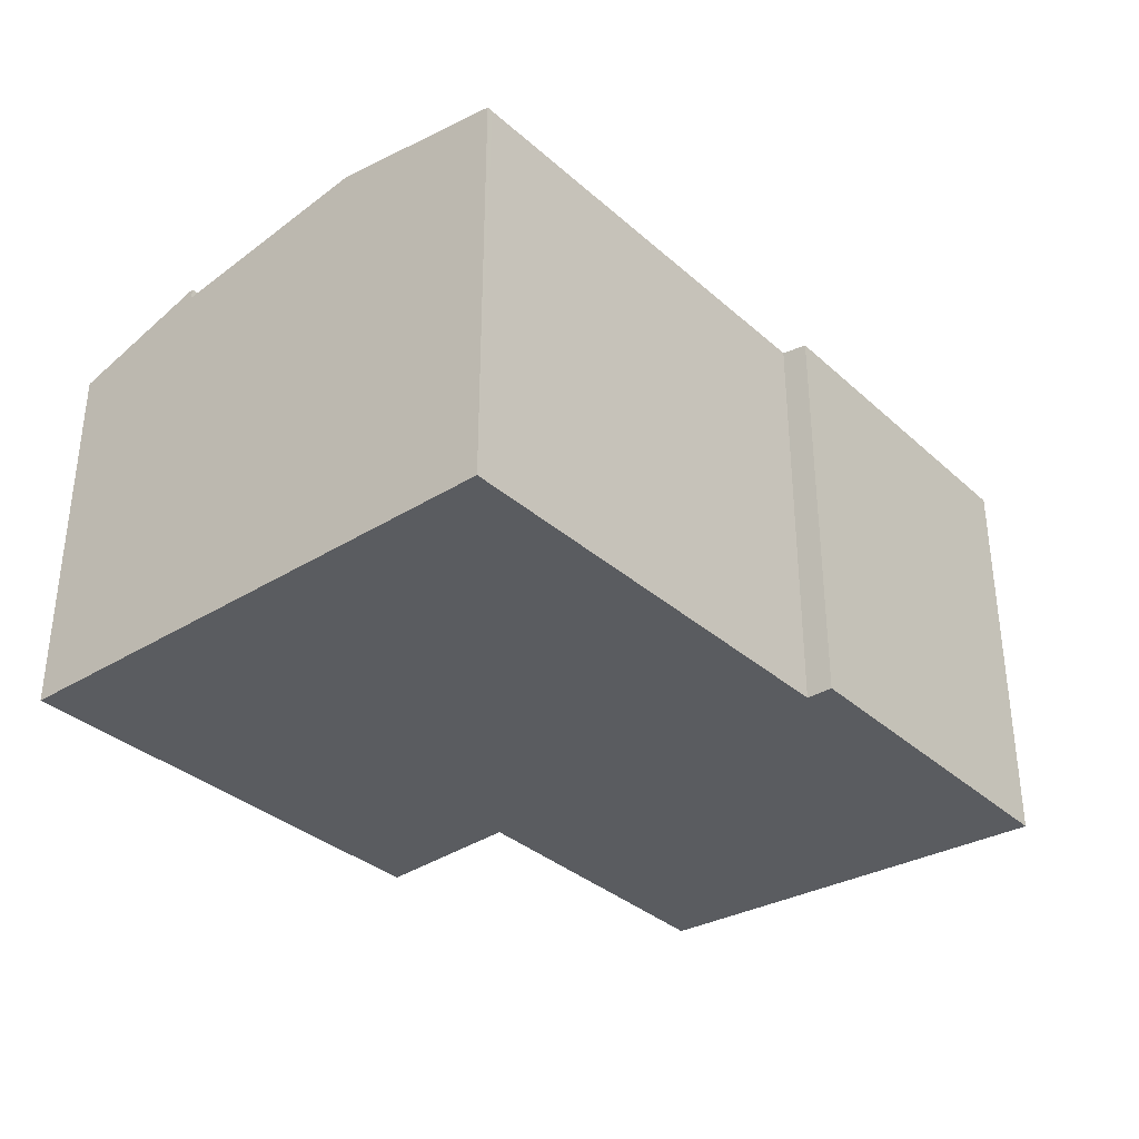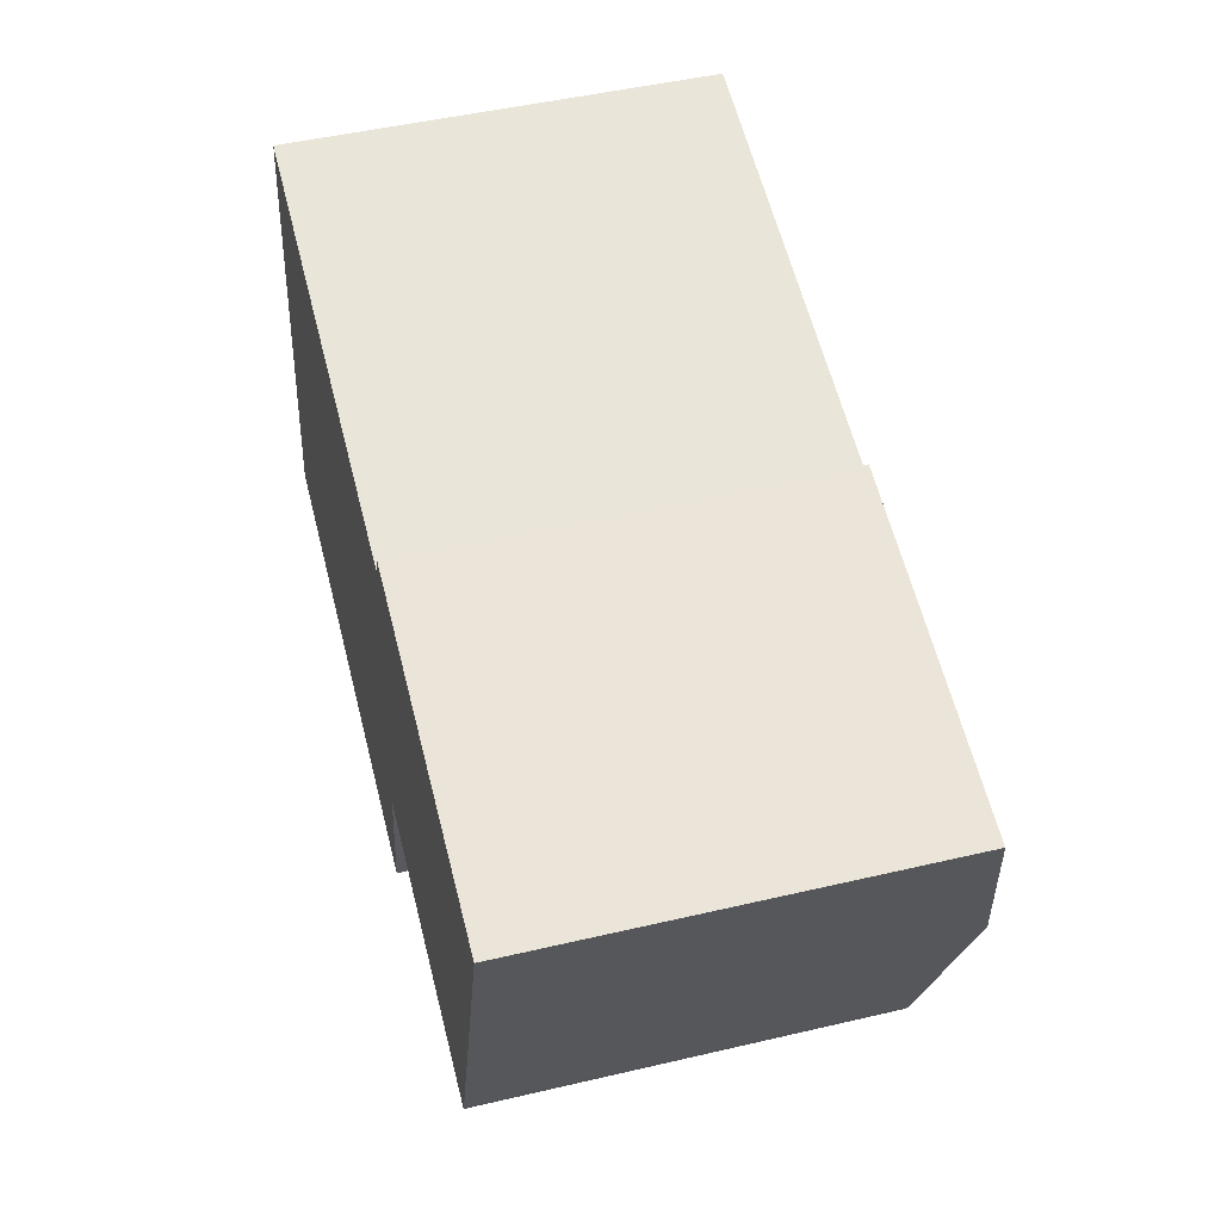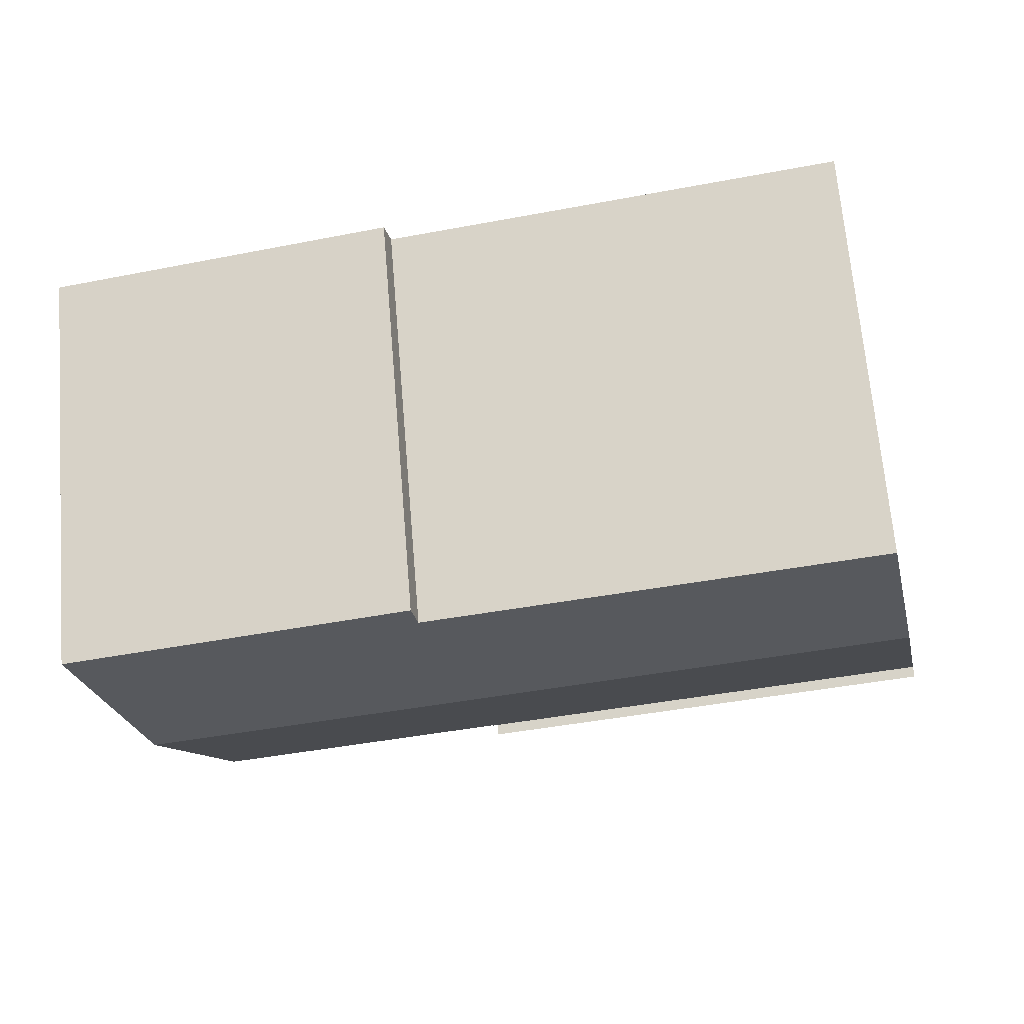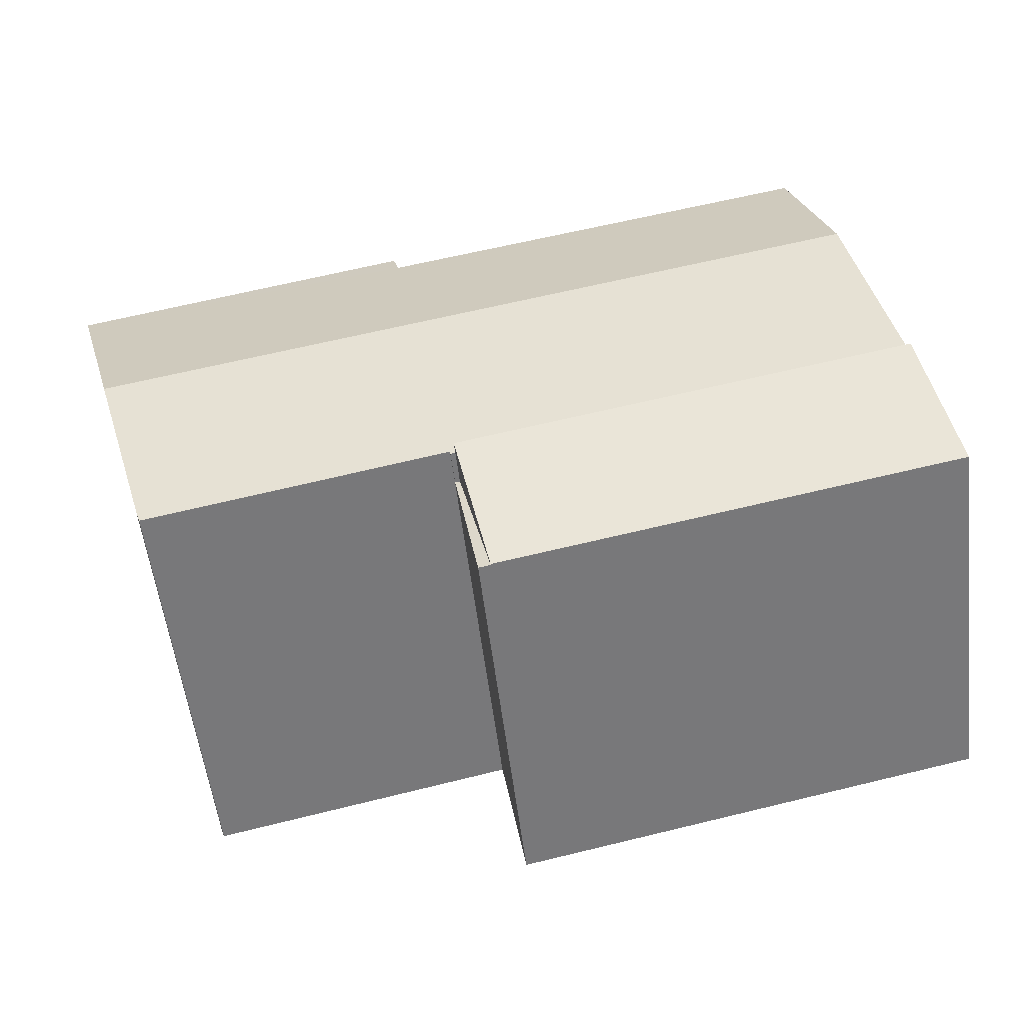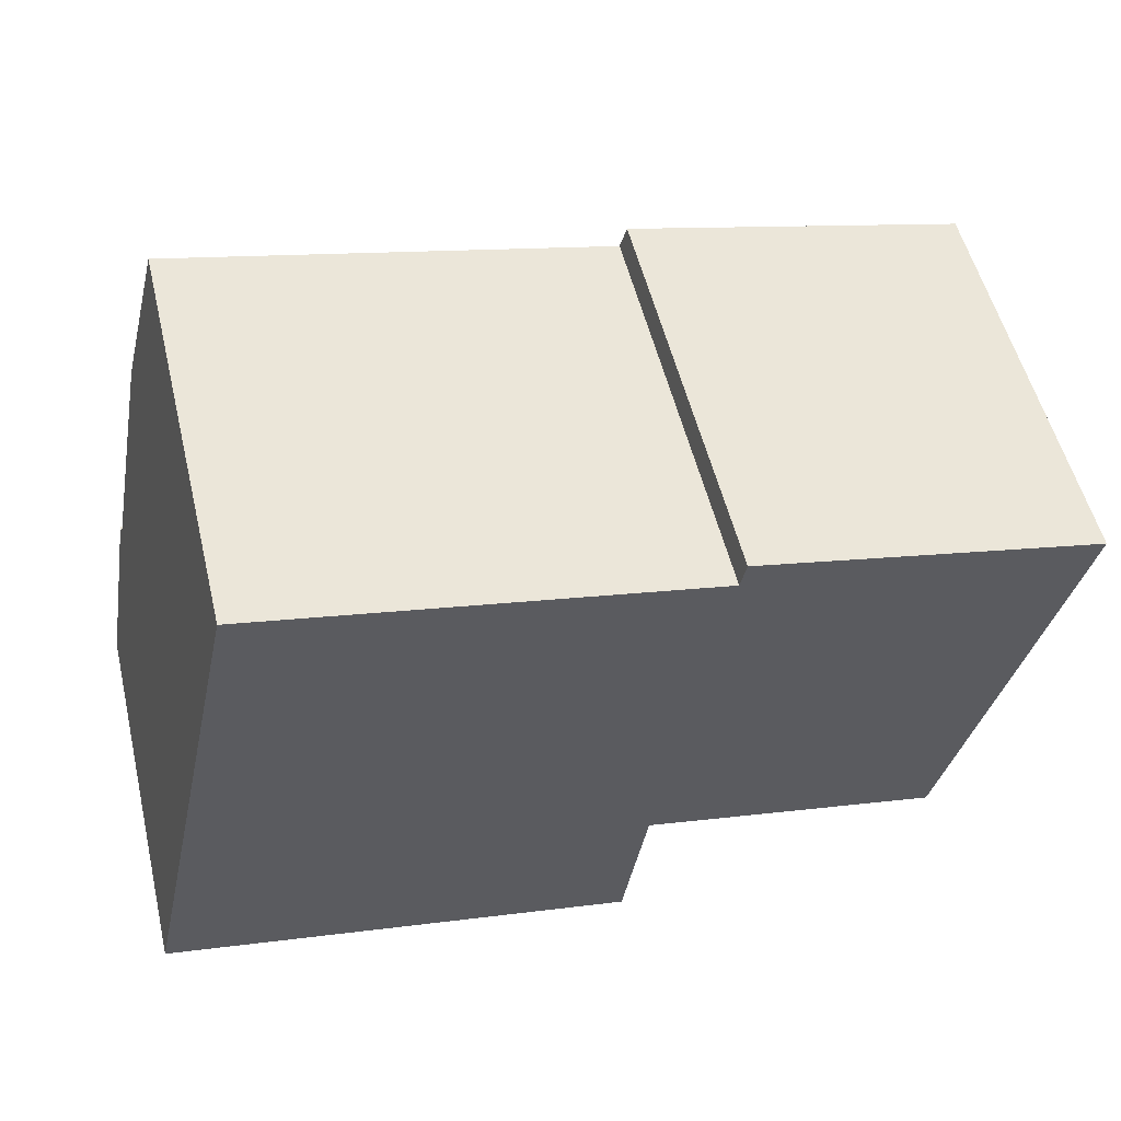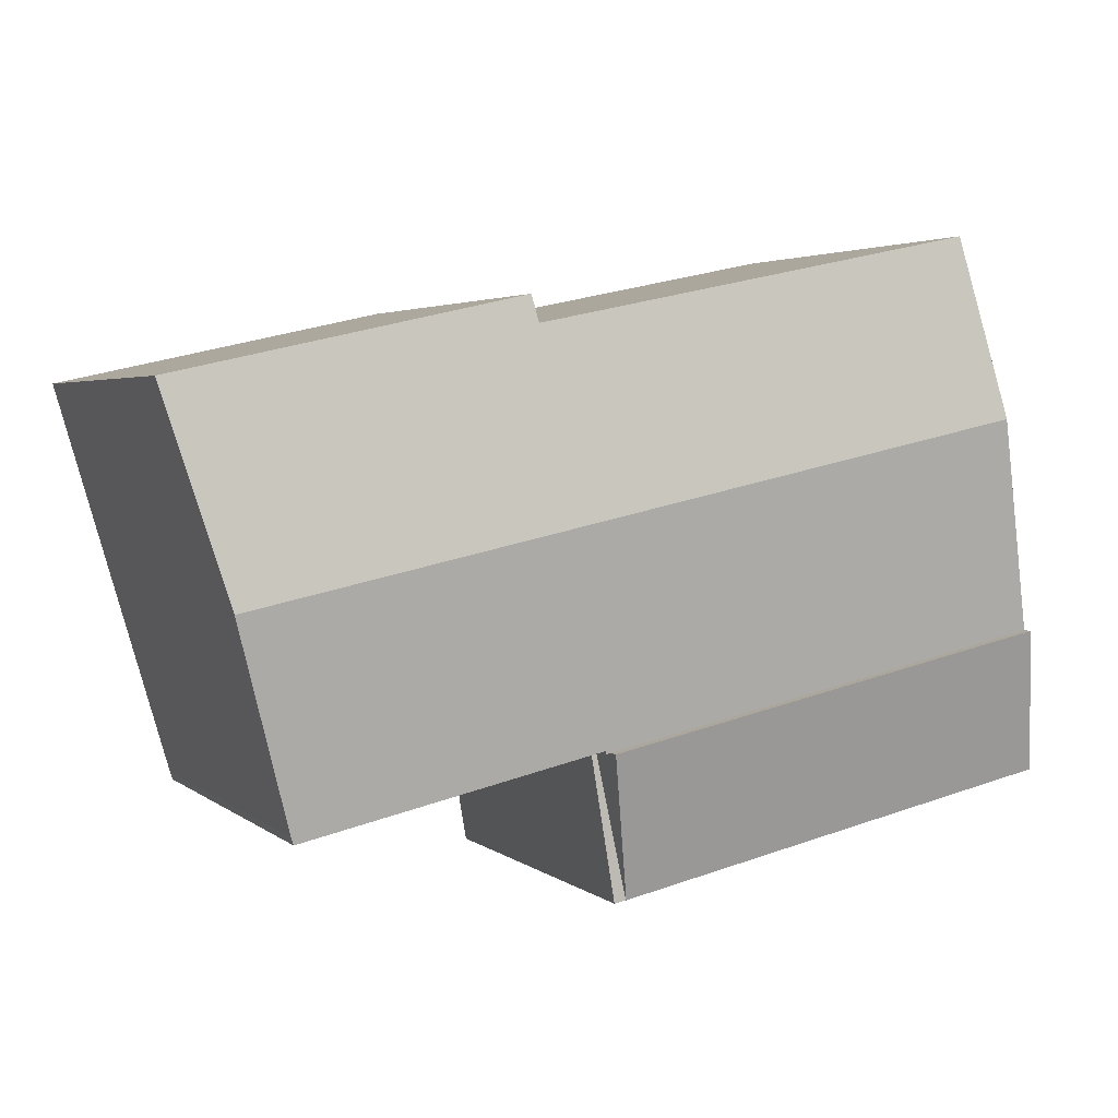
<metadata>
{"format":"obj","ext":"obj","renderer":"f3d","projection":"perspective","resolution":1024,"background":"white","views":[{"elev":-34.4,"azim":-37.8,"up":"+Y"},{"elev":48.7,"azim":75.4,"up":"+Z"},{"elev":68.4,"azim":175.2,"up":"+Z"},{"elev":-55.7,"azim":-173.0,"up":"+Z"},{"elev":53.9,"azim":-13.6,"up":"+Z"},{"elev":3.3,"azim":156.0,"up":"+Z"}]}
</metadata>
<code>
v  13.21 10.95 -2.806
v  14.27 10.95 1.391
v  13.55 10.95 -2.878
v  14.13 10.95 1.42
v  13.21 1.718e-16 -2.806
v  14.13 -8.695e-17 1.42
v  14.27 -8.517e-17 1.391
v  13.55 1.762e-16 -2.878
v  13.21 10.98 -2.806
v  0.921 12.25 4.236
v  14.13 12.24 1.42
v  0 10.98 6.721e-16
v  0.921 -2.594e-16 4.236
v  0 0 0
v  16.76 11.94 13.49
v  16.27 12.05 12.8
v  16.44 11.94 13.56
v  26.39 11.95 11.35
v  15.46 12.85 7.504
v  24.7 12.85 5.533
v  3.429 12.07 15.45
v  2.243 12.85 10.32
v  3.361 12.07 15.46
v  3.537 12.07 15.42
v  14.13 11.93 1.42
v  14.29 11.94 1.484
v  14.27 11.93 1.391
v  22.9 11.93 -0.401
v  23.04 11.97 -0.176
v  22.96 11.93 -0.413
v  0.921 11.93 4.236
v  3.361 -9.467e-16 15.46
v  2.243 -6.319e-16 10.32
v  16.27 -7.837e-16 12.8
v  16.44 -8.301e-16 13.56
v  3.429 -9.458e-16 15.45
v  3.537 -9.444e-16 15.42
v  26.39 -6.949e-16 11.35
v  16.76 -8.258e-16 13.49
v  23.04 1.078e-17 -0.176
v  24.7 -3.388e-16 5.533
v  22.96 2.529e-17 -0.413
v  14.29 -9.087e-17 1.484
v  22.9 2.455e-17 -0.401
g defaultobject
f 1 2 3
f 2 1 4
f 5 4 1
f 4 5 6
f 6 2 4
f 2 6 7
f 7 3 2
f 3 7 8
f 8 1 3
f 1 8 5
f 8 6 5
f 6 8 7
f 9 10 11
f 10 9 12
f 12 13 10
f 13 12 14
f 13 11 10
f 11 13 6
f 6 9 11
f 9 6 5
f 5 12 9
f 12 5 14
f 5 13 14
f 13 5 6
f 15 16 17
f 16 15 18
f 16 18 19
f 19 18 20
f 21 22 23
f 22 21 24
f 22 24 16
f 22 16 19
f 25 26 27
f 28 29 30
f 29 28 26
f 29 26 20
f 20 26 19
f 19 26 25
f 19 25 31
f 19 31 22
f 13 22 31
f 22 13 23
f 23 13 32
f 32 13 33
f 34 17 16
f 17 34 35
f 32 21 23
f 21 32 24
f 24 32 16
f 16 32 34
f 34 32 36
f 34 36 37
f 35 15 17
f 15 35 18
f 18 35 38
f 38 35 39
f 38 20 18
f 20 38 29
f 29 38 40
f 40 38 41
f 40 30 29
f 30 40 42
f 43 27 26
f 27 43 7
f 42 28 30
f 28 42 26
f 26 42 43
f 43 42 44
f 7 25 27
f 25 7 31
f 31 7 13
f 13 7 6
f 6 7 43
f 40 44 42
f 44 40 43
f 43 40 41
f 43 41 38
f 43 38 6
f 6 38 13
f 13 38 34
f 34 38 39
f 34 39 35
f 34 33 13
f 33 34 37
f 33 37 36
f 33 36 32

</code>
